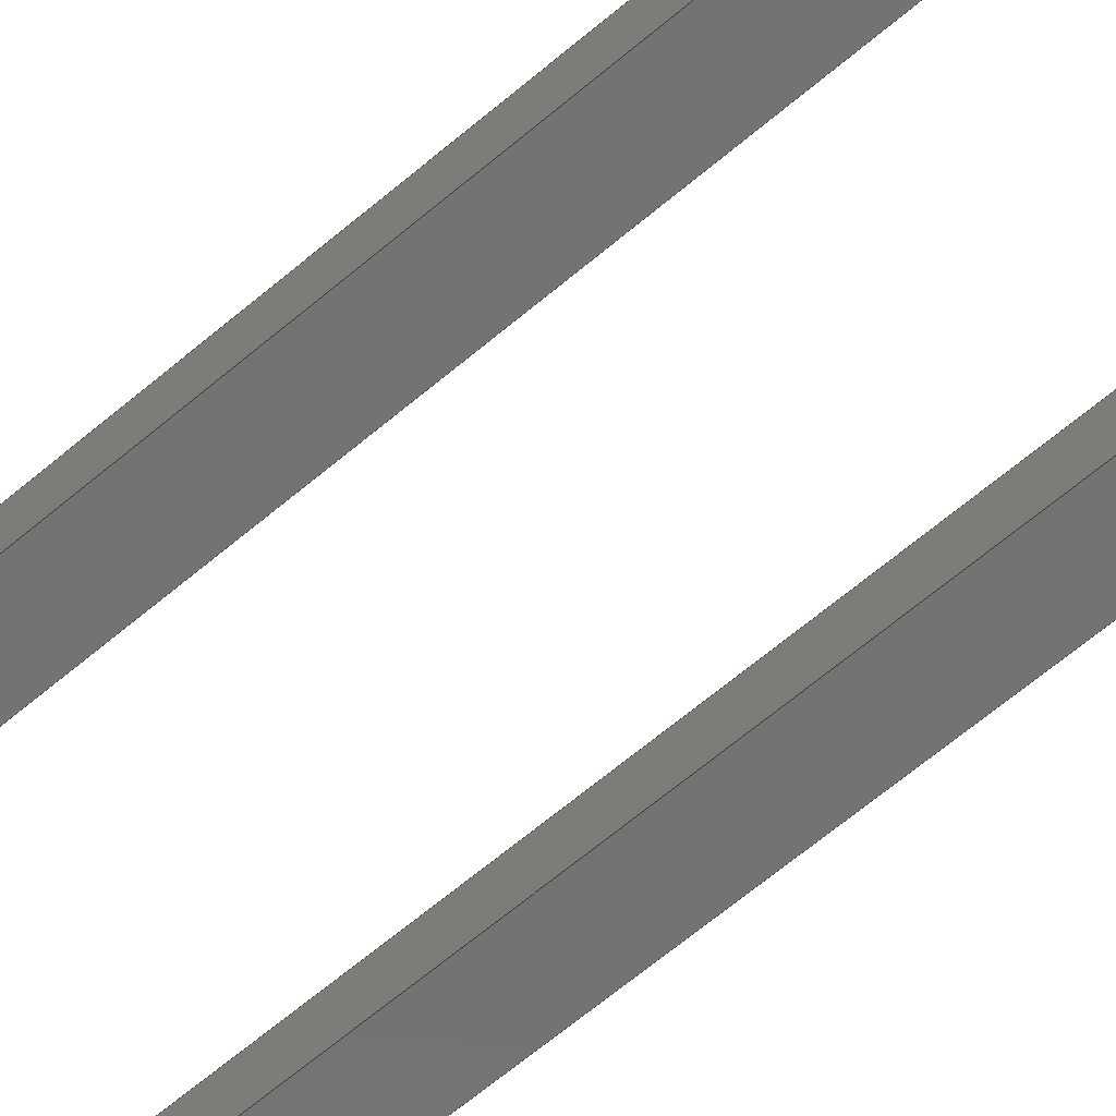
<metadata>
{"format":"step","ext":"step","renderer":"f3d","projection":"perspective","resolution":1024,"background":"white","views":[{"elev":-65.1,"azim":130.4,"up":"+Z"}]}
</metadata>
<code>
ISO-10303-21;
DATA;
#1=MECHANICAL_DESIGN_GEOMETRIC_PRESENTATION_REPRESENTATION('',(#4),#472);
#2=SHAPE_REPRESENTATION_RELATIONSHIP('SRR','None',#479,#3);
#3=ADVANCED_BREP_SHAPE_REPRESENTATION('',(#5),#471);
#4=STYLED_ITEM('',(#488),#5);
#5=MANIFOLD_SOLID_BREP('Solid1',#278);
#6=FACE_BOUND('',#53,.T.);
#7=FACE_BOUND('',#54,.T.);
#8=FACE_BOUND('',#55,.T.);
#9=FACE_BOUND('',#56,.T.);
#10=FACE_BOUND('',#57,.T.);
#11=FACE_BOUND('',#59,.T.);
#12=FACE_BOUND('',#60,.T.);
#13=FACE_BOUND('',#61,.T.);
#14=FACE_BOUND('',#62,.T.);
#15=FACE_BOUND('',#63,.T.);
#16=PLANE('',#310);
#17=PLANE('',#311);
#18=PLANE('',#312);
#19=PLANE('',#313);
#20=PLANE('',#314);
#21=PLANE('',#315);
#22=PLANE('',#316);
#23=PLANE('',#317);
#24=PLANE('',#318);
#25=PLANE('',#319);
#26=FACE_OUTER_BOUND('',#40,.T.);
#27=FACE_OUTER_BOUND('',#41,.T.);
#28=FACE_OUTER_BOUND('',#42,.T.);
#29=FACE_OUTER_BOUND('',#43,.T.);
#30=FACE_OUTER_BOUND('',#44,.T.);
#31=FACE_OUTER_BOUND('',#45,.T.);
#32=FACE_OUTER_BOUND('',#46,.T.);
#33=FACE_OUTER_BOUND('',#47,.T.);
#34=FACE_OUTER_BOUND('',#48,.T.);
#35=FACE_OUTER_BOUND('',#49,.T.);
#36=FACE_OUTER_BOUND('',#50,.T.);
#37=FACE_OUTER_BOUND('',#51,.T.);
#38=FACE_OUTER_BOUND('',#52,.T.);
#39=FACE_OUTER_BOUND('',#58,.T.);
#40=EDGE_LOOP('',(#188,#189,#190,#191));
#41=EDGE_LOOP('',(#192,#193,#194,#195));
#42=EDGE_LOOP('',(#196,#197,#198,#199));
#43=EDGE_LOOP('',(#200,#201,#202,#203));
#44=EDGE_LOOP('',(#204,#205,#206,#207));
#45=EDGE_LOOP('',(#208,#209,#210,#211));
#46=EDGE_LOOP('',(#212,#213,#214,#215));
#47=EDGE_LOOP('',(#216,#217,#218,#219));
#48=EDGE_LOOP('',(#220,#221,#222,#223));
#49=EDGE_LOOP('',(#224,#225,#226,#227));
#50=EDGE_LOOP('',(#228,#229,#230,#231));
#51=EDGE_LOOP('',(#232,#233,#234,#235));
#52=EDGE_LOOP('',(#236,#237,#238,#239));
#53=EDGE_LOOP('',(#240,#241,#242,#243));
#54=EDGE_LOOP('',(#244));
#55=EDGE_LOOP('',(#245));
#56=EDGE_LOOP('',(#246));
#57=EDGE_LOOP('',(#247));
#58=EDGE_LOOP('',(#248,#249,#250,#251));
#59=EDGE_LOOP('',(#252,#253,#254,#255));
#60=EDGE_LOOP('',(#256));
#61=EDGE_LOOP('',(#257));
#62=EDGE_LOOP('',(#258));
#63=EDGE_LOOP('',(#259));
#64=LINE('',#399,#92);
#65=LINE('',#405,#93);
#66=LINE('',#411,#94);
#67=LINE('',#417,#95);
#68=LINE('',#422,#96);
#69=LINE('',#424,#97);
#70=LINE('',#426,#98);
#71=LINE('',#427,#99);
#72=LINE('',#430,#100);
#73=LINE('',#432,#101);
#74=LINE('',#433,#102);
#75=LINE('',#436,#103);
#76=LINE('',#438,#104);
#77=LINE('',#439,#105);
#78=LINE('',#441,#106);
#79=LINE('',#442,#107);
#80=LINE('',#446,#108);
#81=LINE('',#448,#109);
#82=LINE('',#450,#110);
#83=LINE('',#451,#111);
#84=LINE('',#454,#112);
#85=LINE('',#456,#113);
#86=LINE('',#457,#114);
#87=LINE('',#460,#115);
#88=LINE('',#462,#116);
#89=LINE('',#463,#117);
#90=LINE('',#465,#118);
#91=LINE('',#466,#119);
#92=VECTOR('',#326,1.5);
#93=VECTOR('',#333,1.5);
#94=VECTOR('',#340,1.5);
#95=VECTOR('',#347,1.5);
#96=VECTOR('',#352,10);
#97=VECTOR('',#353,10);
#98=VECTOR('',#354,10);
#99=VECTOR('',#355,10);
#100=VECTOR('',#358,10);
#101=VECTOR('',#359,10);
#102=VECTOR('',#360,10);
#103=VECTOR('',#363,10);
#104=VECTOR('',#364,10);
#105=VECTOR('',#365,10);
#106=VECTOR('',#368,10);
#107=VECTOR('',#369,10);
#108=VECTOR('',#372,10);
#109=VECTOR('',#373,10);
#110=VECTOR('',#374,10);
#111=VECTOR('',#375,10);
#112=VECTOR('',#378,10);
#113=VECTOR('',#379,10);
#114=VECTOR('',#380,10);
#115=VECTOR('',#383,10);
#116=VECTOR('',#384,10);
#117=VECTOR('',#385,10);
#118=VECTOR('',#388,10);
#119=VECTOR('',#389,10);
#120=CIRCLE('',#299,1.5);
#121=CIRCLE('',#300,1.5);
#122=CIRCLE('',#302,1.5);
#123=CIRCLE('',#303,1.5);
#124=CIRCLE('',#305,1.5);
#125=CIRCLE('',#306,1.5);
#126=CIRCLE('',#308,1.5);
#127=CIRCLE('',#309,1.5);
#128=VERTEX_POINT('',#396);
#129=VERTEX_POINT('',#398);
#130=VERTEX_POINT('',#402);
#131=VERTEX_POINT('',#404);
#132=VERTEX_POINT('',#408);
#133=VERTEX_POINT('',#410);
#134=VERTEX_POINT('',#414);
#135=VERTEX_POINT('',#416);
#136=VERTEX_POINT('',#420);
#137=VERTEX_POINT('',#421);
#138=VERTEX_POINT('',#423);
#139=VERTEX_POINT('',#425);
#140=VERTEX_POINT('',#429);
#141=VERTEX_POINT('',#431);
#142=VERTEX_POINT('',#435);
#143=VERTEX_POINT('',#437);
#144=VERTEX_POINT('',#444);
#145=VERTEX_POINT('',#445);
#146=VERTEX_POINT('',#447);
#147=VERTEX_POINT('',#449);
#148=VERTEX_POINT('',#453);
#149=VERTEX_POINT('',#455);
#150=VERTEX_POINT('',#459);
#151=VERTEX_POINT('',#461);
#152=EDGE_CURVE('',#128,#128,#120,.T.);
#153=EDGE_CURVE('',#128,#129,#64,.T.);
#154=EDGE_CURVE('',#129,#129,#121,.T.);
#155=EDGE_CURVE('',#130,#130,#122,.T.);
#156=EDGE_CURVE('',#130,#131,#65,.T.);
#157=EDGE_CURVE('',#131,#131,#123,.T.);
#158=EDGE_CURVE('',#132,#132,#124,.T.);
#159=EDGE_CURVE('',#132,#133,#66,.T.);
#160=EDGE_CURVE('',#133,#133,#125,.T.);
#161=EDGE_CURVE('',#134,#134,#126,.T.);
#162=EDGE_CURVE('',#134,#135,#67,.T.);
#163=EDGE_CURVE('',#135,#135,#127,.T.);
#164=EDGE_CURVE('',#136,#137,#68,.T.);
#165=EDGE_CURVE('',#137,#138,#69,.T.);
#166=EDGE_CURVE('',#139,#138,#70,.T.);
#167=EDGE_CURVE('',#136,#139,#71,.T.);
#168=EDGE_CURVE('',#140,#136,#72,.T.);
#169=EDGE_CURVE('',#141,#139,#73,.T.);
#170=EDGE_CURVE('',#140,#141,#74,.T.);
#171=EDGE_CURVE('',#142,#140,#75,.T.);
#172=EDGE_CURVE('',#143,#141,#76,.T.);
#173=EDGE_CURVE('',#142,#143,#77,.T.);
#174=EDGE_CURVE('',#137,#142,#78,.T.);
#175=EDGE_CURVE('',#138,#143,#79,.T.);
#176=EDGE_CURVE('',#144,#145,#80,.T.);
#177=EDGE_CURVE('',#145,#146,#81,.T.);
#178=EDGE_CURVE('',#147,#146,#82,.T.);
#179=EDGE_CURVE('',#144,#147,#83,.T.);
#180=EDGE_CURVE('',#148,#144,#84,.T.);
#181=EDGE_CURVE('',#149,#147,#85,.T.);
#182=EDGE_CURVE('',#148,#149,#86,.T.);
#183=EDGE_CURVE('',#150,#148,#87,.T.);
#184=EDGE_CURVE('',#151,#149,#88,.T.);
#185=EDGE_CURVE('',#150,#151,#89,.T.);
#186=EDGE_CURVE('',#145,#150,#90,.T.);
#187=EDGE_CURVE('',#146,#151,#91,.T.);
#188=ORIENTED_EDGE('',*,*,#152,.F.);
#189=ORIENTED_EDGE('',*,*,#153,.T.);
#190=ORIENTED_EDGE('',*,*,#154,.T.);
#191=ORIENTED_EDGE('',*,*,#153,.F.);
#192=ORIENTED_EDGE('',*,*,#155,.F.);
#193=ORIENTED_EDGE('',*,*,#156,.T.);
#194=ORIENTED_EDGE('',*,*,#157,.T.);
#195=ORIENTED_EDGE('',*,*,#156,.F.);
#196=ORIENTED_EDGE('',*,*,#158,.F.);
#197=ORIENTED_EDGE('',*,*,#159,.T.);
#198=ORIENTED_EDGE('',*,*,#160,.T.);
#199=ORIENTED_EDGE('',*,*,#159,.F.);
#200=ORIENTED_EDGE('',*,*,#161,.F.);
#201=ORIENTED_EDGE('',*,*,#162,.T.);
#202=ORIENTED_EDGE('',*,*,#163,.T.);
#203=ORIENTED_EDGE('',*,*,#162,.F.);
#204=ORIENTED_EDGE('',*,*,#164,.T.);
#205=ORIENTED_EDGE('',*,*,#165,.T.);
#206=ORIENTED_EDGE('',*,*,#166,.F.);
#207=ORIENTED_EDGE('',*,*,#167,.F.);
#208=ORIENTED_EDGE('',*,*,#168,.T.);
#209=ORIENTED_EDGE('',*,*,#167,.T.);
#210=ORIENTED_EDGE('',*,*,#169,.F.);
#211=ORIENTED_EDGE('',*,*,#170,.F.);
#212=ORIENTED_EDGE('',*,*,#171,.T.);
#213=ORIENTED_EDGE('',*,*,#170,.T.);
#214=ORIENTED_EDGE('',*,*,#172,.F.);
#215=ORIENTED_EDGE('',*,*,#173,.F.);
#216=ORIENTED_EDGE('',*,*,#174,.T.);
#217=ORIENTED_EDGE('',*,*,#173,.T.);
#218=ORIENTED_EDGE('',*,*,#175,.F.);
#219=ORIENTED_EDGE('',*,*,#165,.F.);
#220=ORIENTED_EDGE('',*,*,#176,.T.);
#221=ORIENTED_EDGE('',*,*,#177,.T.);
#222=ORIENTED_EDGE('',*,*,#178,.F.);
#223=ORIENTED_EDGE('',*,*,#179,.F.);
#224=ORIENTED_EDGE('',*,*,#180,.T.);
#225=ORIENTED_EDGE('',*,*,#179,.T.);
#226=ORIENTED_EDGE('',*,*,#181,.F.);
#227=ORIENTED_EDGE('',*,*,#182,.F.);
#228=ORIENTED_EDGE('',*,*,#183,.T.);
#229=ORIENTED_EDGE('',*,*,#182,.T.);
#230=ORIENTED_EDGE('',*,*,#184,.F.);
#231=ORIENTED_EDGE('',*,*,#185,.F.);
#232=ORIENTED_EDGE('',*,*,#186,.T.);
#233=ORIENTED_EDGE('',*,*,#185,.T.);
#234=ORIENTED_EDGE('',*,*,#187,.F.);
#235=ORIENTED_EDGE('',*,*,#177,.F.);
#236=ORIENTED_EDGE('',*,*,#187,.T.);
#237=ORIENTED_EDGE('',*,*,#184,.T.);
#238=ORIENTED_EDGE('',*,*,#181,.T.);
#239=ORIENTED_EDGE('',*,*,#178,.T.);
#240=ORIENTED_EDGE('',*,*,#175,.T.);
#241=ORIENTED_EDGE('',*,*,#172,.T.);
#242=ORIENTED_EDGE('',*,*,#169,.T.);
#243=ORIENTED_EDGE('',*,*,#166,.T.);
#244=ORIENTED_EDGE('',*,*,#161,.T.);
#245=ORIENTED_EDGE('',*,*,#158,.T.);
#246=ORIENTED_EDGE('',*,*,#155,.T.);
#247=ORIENTED_EDGE('',*,*,#152,.T.);
#248=ORIENTED_EDGE('',*,*,#186,.F.);
#249=ORIENTED_EDGE('',*,*,#176,.F.);
#250=ORIENTED_EDGE('',*,*,#180,.F.);
#251=ORIENTED_EDGE('',*,*,#183,.F.);
#252=ORIENTED_EDGE('',*,*,#174,.F.);
#253=ORIENTED_EDGE('',*,*,#164,.F.);
#254=ORIENTED_EDGE('',*,*,#168,.F.);
#255=ORIENTED_EDGE('',*,*,#171,.F.);
#256=ORIENTED_EDGE('',*,*,#163,.F.);
#257=ORIENTED_EDGE('',*,*,#160,.F.);
#258=ORIENTED_EDGE('',*,*,#157,.F.);
#259=ORIENTED_EDGE('',*,*,#154,.F.);
#260=CYLINDRICAL_SURFACE('',#298,1.5);
#261=CYLINDRICAL_SURFACE('',#301,1.5);
#262=CYLINDRICAL_SURFACE('',#304,1.5);
#263=CYLINDRICAL_SURFACE('',#307,1.5);
#264=ADVANCED_FACE('',(#26),#260,.F.);
#265=ADVANCED_FACE('',(#27),#261,.F.);
#266=ADVANCED_FACE('',(#28),#262,.F.);
#267=ADVANCED_FACE('',(#29),#263,.F.);
#268=ADVANCED_FACE('',(#30),#16,.T.);
#269=ADVANCED_FACE('',(#31),#17,.T.);
#270=ADVANCED_FACE('',(#32),#18,.T.);
#271=ADVANCED_FACE('',(#33),#19,.T.);
#272=ADVANCED_FACE('',(#34),#20,.T.);
#273=ADVANCED_FACE('',(#35),#21,.T.);
#274=ADVANCED_FACE('',(#36),#22,.T.);
#275=ADVANCED_FACE('',(#37),#23,.T.);
#276=ADVANCED_FACE('',(#38,#6,#7,#8,#9,#10),#24,.T.);
#277=ADVANCED_FACE('',(#39,#11,#12,#13,#14,#15),#25,.F.);
#278=CLOSED_SHELL('',(#264,#265,#266,#267,#268,#269,#270,#271,#272,#273,
#274,#275,#276,#277));
#279=DERIVED_UNIT_ELEMENT(#281,1);
#280=DERIVED_UNIT_ELEMENT(#474,3);
#281=(
MASS_UNIT()
NAMED_UNIT(*)
SI_UNIT($,.GRAM.)
);
#282=DERIVED_UNIT((#279,#280));
#283=MEASURE_REPRESENTATION_ITEM('density measure',
POSITIVE_RATIO_MEASURE(2.7),#282);
#284=PROPERTY_DEFINITION_REPRESENTATION(#289,#286);
#285=PROPERTY_DEFINITION_REPRESENTATION(#290,#287);
#286=REPRESENTATION('material name',(#288),#471);
#287=REPRESENTATION('density',(#283),#471);
#288=DESCRIPTIVE_REPRESENTATION_ITEM('Aluminum 6061','Aluminum 6061');
#289=PROPERTY_DEFINITION('material property','material name',#481);
#290=PROPERTY_DEFINITION('material property','density of part',#481);
#291=DATE_TIME_ROLE('creation_date');
#292=APPLIED_DATE_AND_TIME_ASSIGNMENT(#293,#291,(#481));
#293=DATE_AND_TIME(#294,#295);
#294=CALENDAR_DATE(2020,2,12);
#295=LOCAL_TIME(23,55,47,#296);
#296=COORDINATED_UNIVERSAL_TIME_OFFSET(0,0,.BEHIND.);
#297=AXIS2_PLACEMENT_3D('placement',#394,#320,#321);
#298=AXIS2_PLACEMENT_3D('',#395,#322,#323);
#299=AXIS2_PLACEMENT_3D('',#397,#324,#325);
#300=AXIS2_PLACEMENT_3D('',#400,#327,#328);
#301=AXIS2_PLACEMENT_3D('',#401,#329,#330);
#302=AXIS2_PLACEMENT_3D('',#403,#331,#332);
#303=AXIS2_PLACEMENT_3D('',#406,#334,#335);
#304=AXIS2_PLACEMENT_3D('',#407,#336,#337);
#305=AXIS2_PLACEMENT_3D('',#409,#338,#339);
#306=AXIS2_PLACEMENT_3D('',#412,#341,#342);
#307=AXIS2_PLACEMENT_3D('',#413,#343,#344);
#308=AXIS2_PLACEMENT_3D('',#415,#345,#346);
#309=AXIS2_PLACEMENT_3D('',#418,#348,#349);
#310=AXIS2_PLACEMENT_3D('',#419,#350,#351);
#311=AXIS2_PLACEMENT_3D('',#428,#356,#357);
#312=AXIS2_PLACEMENT_3D('',#434,#361,#362);
#313=AXIS2_PLACEMENT_3D('',#440,#366,#367);
#314=AXIS2_PLACEMENT_3D('',#443,#370,#371);
#315=AXIS2_PLACEMENT_3D('',#452,#376,#377);
#316=AXIS2_PLACEMENT_3D('',#458,#381,#382);
#317=AXIS2_PLACEMENT_3D('',#464,#386,#387);
#318=AXIS2_PLACEMENT_3D('',#467,#390,#391);
#319=AXIS2_PLACEMENT_3D('',#468,#392,#393);
#320=DIRECTION('axis',(0,0,1));
#321=DIRECTION('refdir',(1,0,0));
#322=DIRECTION('center_axis',(0,0,1));
#323=DIRECTION('ref_axis',(-1,0,0));
#324=DIRECTION('center_axis',(0,0,-1));
#325=DIRECTION('ref_axis',(-1,0,0));
#326=DIRECTION('',(0,0,-1));
#327=DIRECTION('center_axis',(0,0,-1));
#328=DIRECTION('ref_axis',(-1,0,0));
#329=DIRECTION('center_axis',(0,0,1));
#330=DIRECTION('ref_axis',(-1,0,0));
#331=DIRECTION('center_axis',(0,0,-1));
#332=DIRECTION('ref_axis',(-1,0,0));
#333=DIRECTION('',(0,0,-1));
#334=DIRECTION('center_axis',(0,0,-1));
#335=DIRECTION('ref_axis',(-1,0,0));
#336=DIRECTION('center_axis',(0,0,1));
#337=DIRECTION('ref_axis',(-1,0,0));
#338=DIRECTION('center_axis',(0,0,-1));
#339=DIRECTION('ref_axis',(-1,0,0));
#340=DIRECTION('',(0,0,-1));
#341=DIRECTION('center_axis',(0,0,-1));
#342=DIRECTION('ref_axis',(-1,0,0));
#343=DIRECTION('center_axis',(0,0,1));
#344=DIRECTION('ref_axis',(-1,0,0));
#345=DIRECTION('center_axis',(0,0,-1));
#346=DIRECTION('ref_axis',(-1,0,0));
#347=DIRECTION('',(0,0,-1));
#348=DIRECTION('center_axis',(0,0,-1));
#349=DIRECTION('ref_axis',(-1,0,0));
#350=DIRECTION('center_axis',(-1,-1.899e-16,0));
#351=DIRECTION('ref_axis',(1.899e-16,-1,0));
#352=DIRECTION('',(1.899e-16,-1,0));
#353=DIRECTION('',(0,0,1));
#354=DIRECTION('',(1.899e-16,-1,0));
#355=DIRECTION('',(0,0,1));
#356=DIRECTION('center_axis',(0,-1,0));
#357=DIRECTION('ref_axis',(1,0,0));
#358=DIRECTION('',(1,0,0));
#359=DIRECTION('',(1,0,0));
#360=DIRECTION('',(0,0,1));
#361=DIRECTION('center_axis',(1,5.843e-17,0));
#362=DIRECTION('ref_axis',(-5.843e-17,1,0));
#363=DIRECTION('',(-5.843e-17,1,0));
#364=DIRECTION('',(-5.843e-17,1,0));
#365=DIRECTION('',(0,0,1));
#366=DIRECTION('center_axis',(0,1,0));
#367=DIRECTION('ref_axis',(-1,0,0));
#368=DIRECTION('',(-1,0,0));
#369=DIRECTION('',(-1,0,0));
#370=DIRECTION('center_axis',(0,-1,0));
#371=DIRECTION('ref_axis',(1,0,0));
#372=DIRECTION('',(1,0,0));
#373=DIRECTION('',(0,0,1));
#374=DIRECTION('',(1,0,0));
#375=DIRECTION('',(0,0,1));
#376=DIRECTION('center_axis',(-1,-2.066e-16,0));
#377=DIRECTION('ref_axis',(2.066e-16,-1,0));
#378=DIRECTION('',(2.066e-16,-1,0));
#379=DIRECTION('',(2.066e-16,-1,0));
#380=DIRECTION('',(0,0,1));
#381=DIRECTION('center_axis',(0,1,0));
#382=DIRECTION('ref_axis',(-1,0,0));
#383=DIRECTION('',(-1,0,0));
#384=DIRECTION('',(-1,0,0));
#385=DIRECTION('',(0,0,1));
#386=DIRECTION('center_axis',(1,1.033e-16,0));
#387=DIRECTION('ref_axis',(-1.033e-16,1,0));
#388=DIRECTION('',(-1.033e-16,1,0));
#389=DIRECTION('',(-1.033e-16,1,0));
#390=DIRECTION('center_axis',(0,0,1));
#391=DIRECTION('ref_axis',(1,0,0));
#392=DIRECTION('center_axis',(0,0,1));
#393=DIRECTION('ref_axis',(1,0,0));
#394=CARTESIAN_POINT('',(0,0,0));
#395=CARTESIAN_POINT('Origin',(-8,40.5,0));
#396=CARTESIAN_POINT('',(-6.5,40.5,4));
#397=CARTESIAN_POINT('Origin',(-8,40.5,4));
#398=CARTESIAN_POINT('',(-6.5,40.5,0));
#399=CARTESIAN_POINT('',(-6.5,40.5,0));
#400=CARTESIAN_POINT('Origin',(-8,40.5,0));
#401=CARTESIAN_POINT('Origin',(8,40.5,0));
#402=CARTESIAN_POINT('',(9.5,40.5,4));
#403=CARTESIAN_POINT('Origin',(8,40.5,4));
#404=CARTESIAN_POINT('',(9.5,40.5,0));
#405=CARTESIAN_POINT('',(9.5,40.5,0));
#406=CARTESIAN_POINT('Origin',(8,40.5,0));
#407=CARTESIAN_POINT('Origin',(-8,-40.5,0));
#408=CARTESIAN_POINT('',(-6.5,-40.5,4));
#409=CARTESIAN_POINT('Origin',(-8,-40.5,4));
#410=CARTESIAN_POINT('',(-6.5,-40.5,0));
#411=CARTESIAN_POINT('',(-6.5,-40.5,0));
#412=CARTESIAN_POINT('Origin',(-8,-40.5,0));
#413=CARTESIAN_POINT('Origin',(8,-40.5,0));
#414=CARTESIAN_POINT('',(9.5,-40.5,4));
#415=CARTESIAN_POINT('Origin',(8,-40.5,4));
#416=CARTESIAN_POINT('',(9.5,-40.5,0));
#417=CARTESIAN_POINT('',(9.5,-40.5,0));
#418=CARTESIAN_POINT('Origin',(8,-40.5,0));
#419=CARTESIAN_POINT('Origin',(7,38,0));
#420=CARTESIAN_POINT('',(7,38,0));
#421=CARTESIAN_POINT('',(7,-38,0));
#422=CARTESIAN_POINT('',(7,38,0));
#423=CARTESIAN_POINT('',(7,-38,4));
#424=CARTESIAN_POINT('',(7,-38,0));
#425=CARTESIAN_POINT('',(7,38,4));
#426=CARTESIAN_POINT('',(7,38,4));
#427=CARTESIAN_POINT('',(7,38,0));
#428=CARTESIAN_POINT('Origin',(-7,38,0));
#429=CARTESIAN_POINT('',(-7,38,0));
#430=CARTESIAN_POINT('',(-7,38,0));
#431=CARTESIAN_POINT('',(-7,38,4));
#432=CARTESIAN_POINT('',(-7,38,4));
#433=CARTESIAN_POINT('',(-7,38,0));
#434=CARTESIAN_POINT('Origin',(-7,-38,0));
#435=CARTESIAN_POINT('',(-7,-38,0));
#436=CARTESIAN_POINT('',(-7,-38,0));
#437=CARTESIAN_POINT('',(-7,-38,4));
#438=CARTESIAN_POINT('',(-7,-38,4));
#439=CARTESIAN_POINT('',(-7,-38,0));
#440=CARTESIAN_POINT('Origin',(7,-38,0));
#441=CARTESIAN_POINT('',(7,-38,0));
#442=CARTESIAN_POINT('',(7,-38,4));
#443=CARTESIAN_POINT('Origin',(-11,-43,0));
#444=CARTESIAN_POINT('',(-11,-43,0));
#445=CARTESIAN_POINT('',(11,-43,0));
#446=CARTESIAN_POINT('',(-11,-43,0));
#447=CARTESIAN_POINT('',(11,-43,4));
#448=CARTESIAN_POINT('',(11,-43,0));
#449=CARTESIAN_POINT('',(-11,-43,4));
#450=CARTESIAN_POINT('',(-11,-43,4));
#451=CARTESIAN_POINT('',(-11,-43,0));
#452=CARTESIAN_POINT('Origin',(-11,43,0));
#453=CARTESIAN_POINT('',(-11,43,0));
#454=CARTESIAN_POINT('',(-11,43,0));
#455=CARTESIAN_POINT('',(-11,43,4));
#456=CARTESIAN_POINT('',(-11,43,4));
#457=CARTESIAN_POINT('',(-11,43,0));
#458=CARTESIAN_POINT('Origin',(11,43,0));
#459=CARTESIAN_POINT('',(11,43,0));
#460=CARTESIAN_POINT('',(11,43,0));
#461=CARTESIAN_POINT('',(11,43,4));
#462=CARTESIAN_POINT('',(11,43,4));
#463=CARTESIAN_POINT('',(11,43,0));
#464=CARTESIAN_POINT('Origin',(11,-43,0));
#465=CARTESIAN_POINT('',(11,-43,0));
#466=CARTESIAN_POINT('',(11,-43,4));
#467=CARTESIAN_POINT('Origin',(-2.22e-15,8.882e-15,
4));
#468=CARTESIAN_POINT('Origin',(-2.22e-15,8.882e-15,
0));
#469=UNCERTAINTY_MEASURE_WITH_UNIT(LENGTH_MEASURE(0.01),#473,
'DISTANCE_ACCURACY_VALUE',
'Maximum model space distance between geometric entities at asserted c
onnectivities');
#470=UNCERTAINTY_MEASURE_WITH_UNIT(LENGTH_MEASURE(0.01),#473,
'DISTANCE_ACCURACY_VALUE',
'Maximum model space distance between geometric entities at asserted c
onnectivities');
#471=(
GEOMETRIC_REPRESENTATION_CONTEXT(3)
GLOBAL_UNCERTAINTY_ASSIGNED_CONTEXT((#469))
GLOBAL_UNIT_ASSIGNED_CONTEXT((#473,#475,#476))
REPRESENTATION_CONTEXT('','3D')
);
#472=(
GEOMETRIC_REPRESENTATION_CONTEXT(3)
GLOBAL_UNCERTAINTY_ASSIGNED_CONTEXT((#470))
GLOBAL_UNIT_ASSIGNED_CONTEXT((#473,#475,#476))
REPRESENTATION_CONTEXT('','3D')
);
#473=(
LENGTH_UNIT()
NAMED_UNIT(*)
SI_UNIT(.MILLI.,.METRE.)
);
#474=(
LENGTH_UNIT()
NAMED_UNIT(*)
SI_UNIT(.CENTI.,.METRE.)
);
#475=(
NAMED_UNIT(*)
PLANE_ANGLE_UNIT()
SI_UNIT($,.RADIAN.)
);
#476=(
NAMED_UNIT(*)
SI_UNIT($,.STERADIAN.)
SOLID_ANGLE_UNIT()
);
#477=SHAPE_DEFINITION_REPRESENTATION(#478,#479);
#478=PRODUCT_DEFINITION_SHAPE('',$,#481);
#479=SHAPE_REPRESENTATION('',(#297),#471);
#480=PRODUCT_DEFINITION_CONTEXT('part definition',#485,'design');
#481=PRODUCT_DEFINITION('PartC','PartC',#482,#480);
#482=PRODUCT_DEFINITION_FORMATION('',$,#487);
#483=PRODUCT_RELATED_PRODUCT_CATEGORY('PartC','PartC',(#487));
#484=APPLICATION_PROTOCOL_DEFINITION('international standard',
'automotive_design',2009,#485);
#485=APPLICATION_CONTEXT(
'Core Data for Automotive Mechanical Design Process');
#486=PRODUCT_CONTEXT('part definition',#485,'mechanical');
#487=PRODUCT('PartC','PartC',$,(#486));
#488=PRESENTATION_STYLE_ASSIGNMENT((#489));
#489=SURFACE_STYLE_USAGE(.BOTH.,#492);
#490=SURFACE_STYLE_RENDERING_WITH_PROPERTIES($,#496,(#491));
#491=SURFACE_STYLE_TRANSPARENT(0);
#492=SURFACE_SIDE_STYLE('',(#493,#490));
#493=SURFACE_STYLE_FILL_AREA(#494);
#494=FILL_AREA_STYLE('',(#495));
#495=FILL_AREA_STYLE_COLOUR('',#496);
#496=COLOUR_RGB('',0.9961,0.9961,1);
ENDSEC;
END-ISO-10303-21;

</code>
